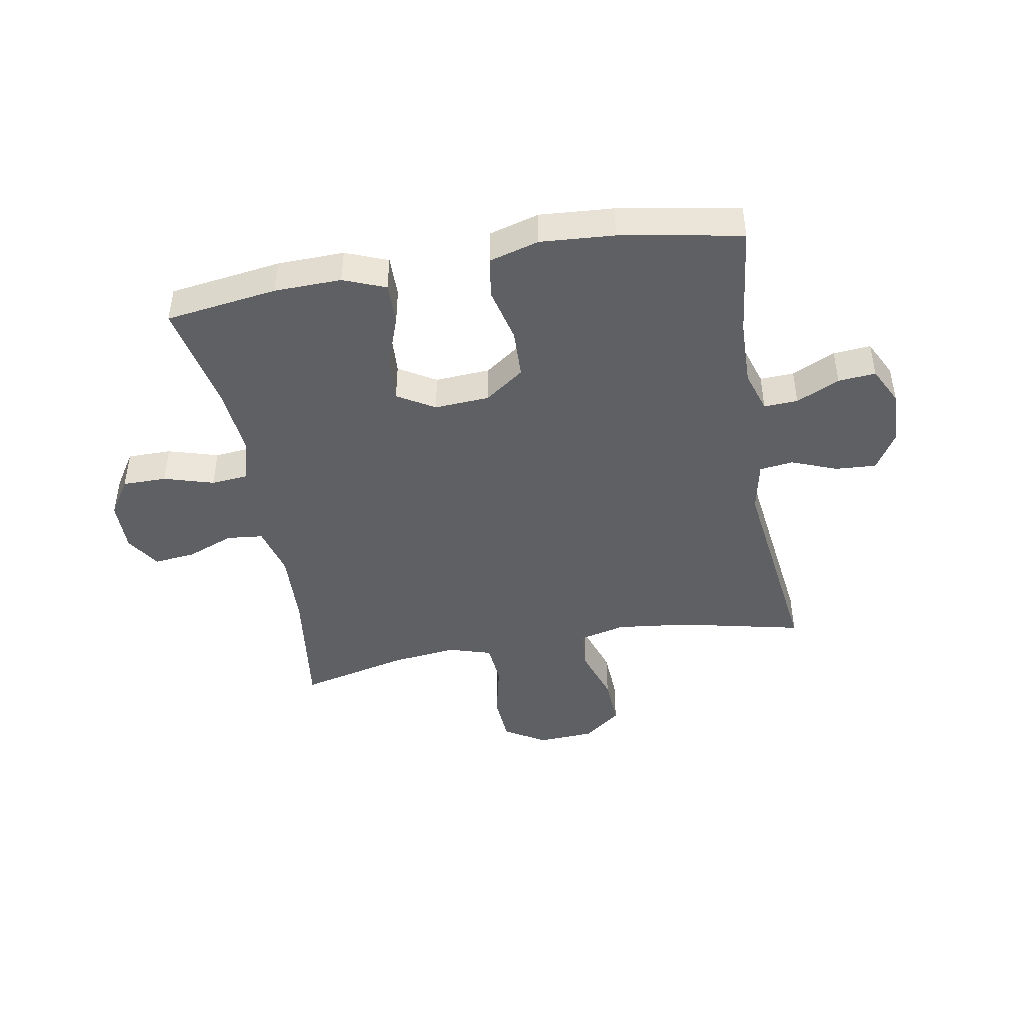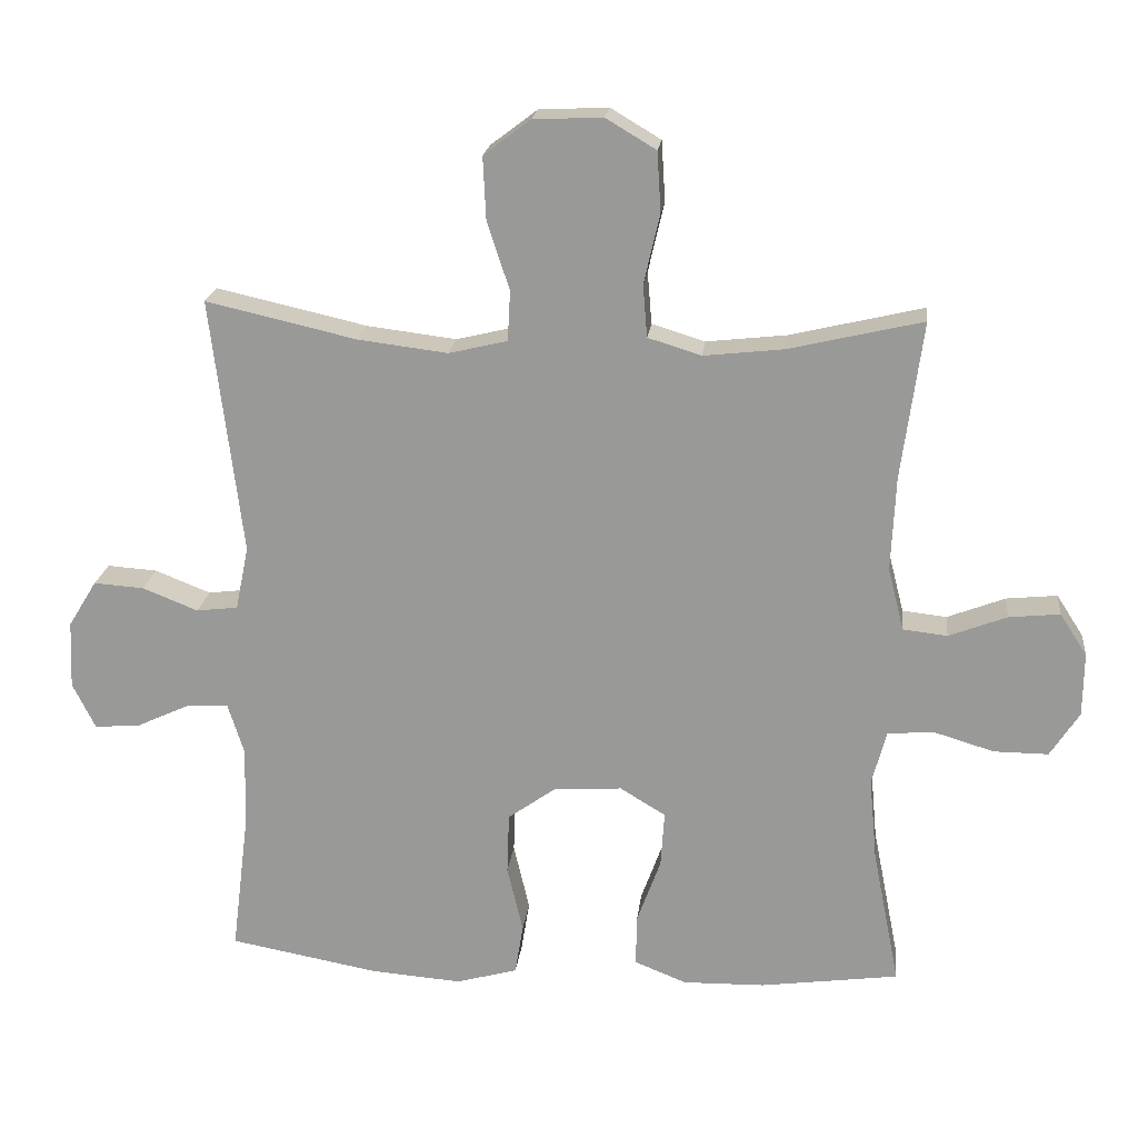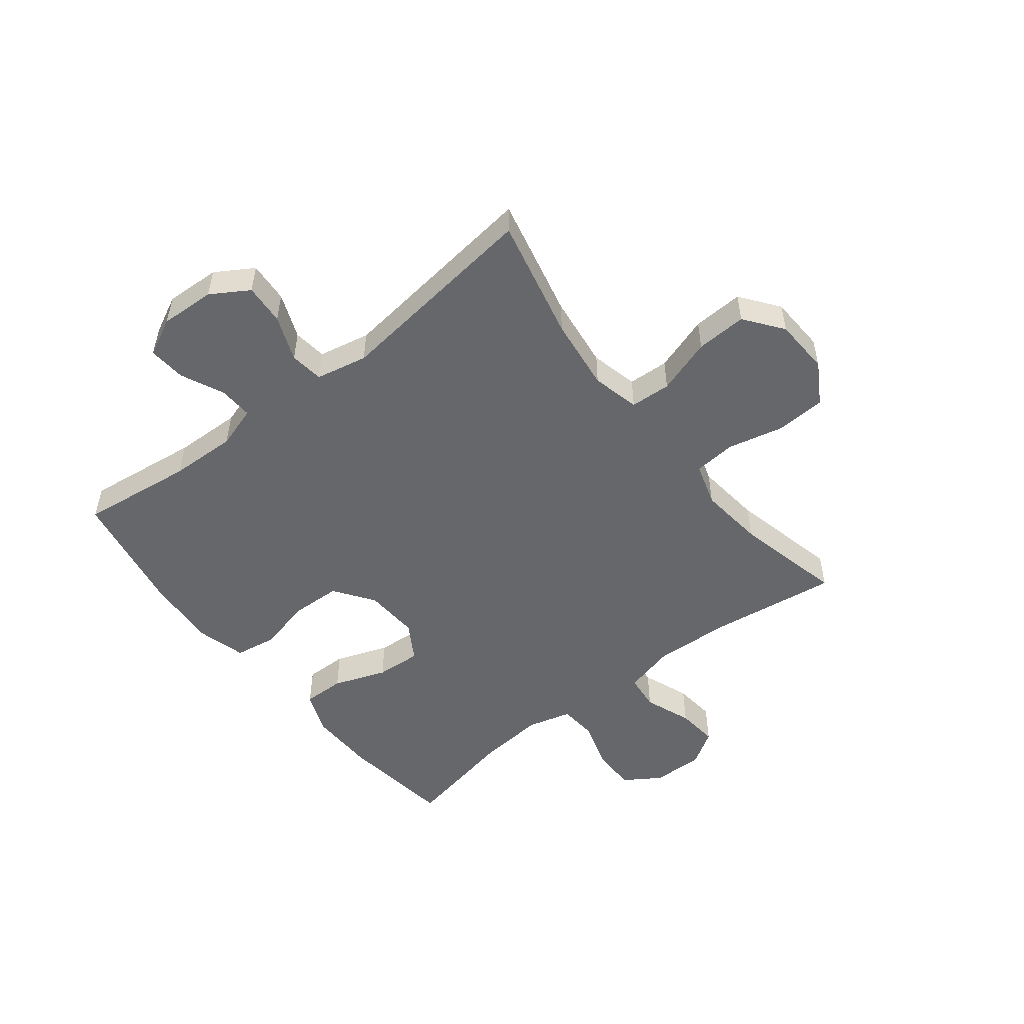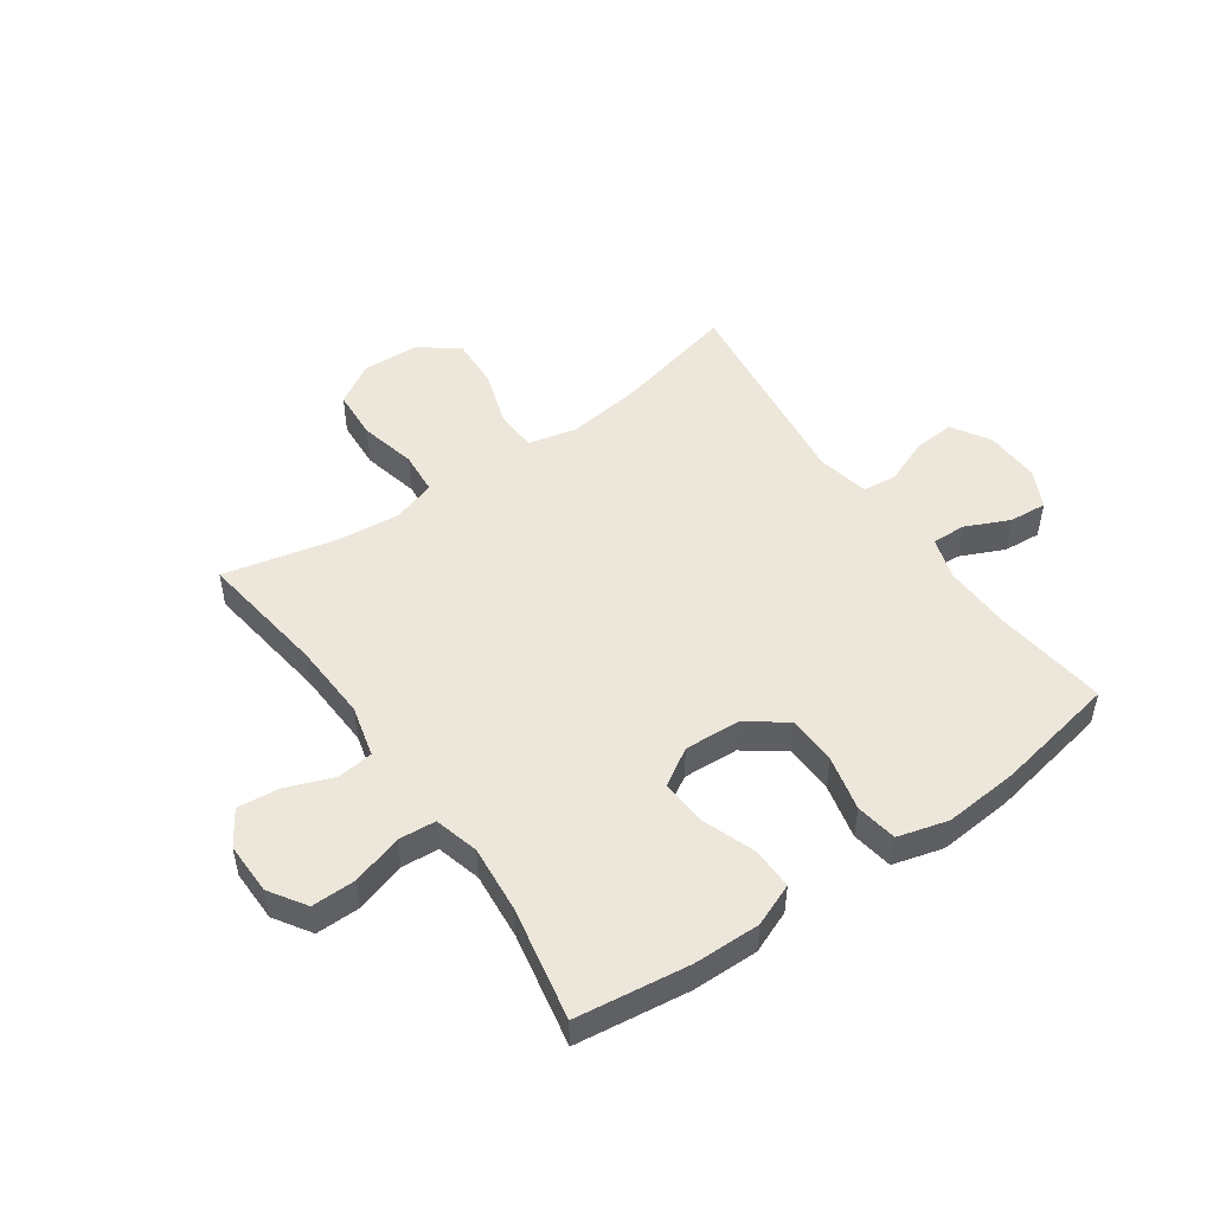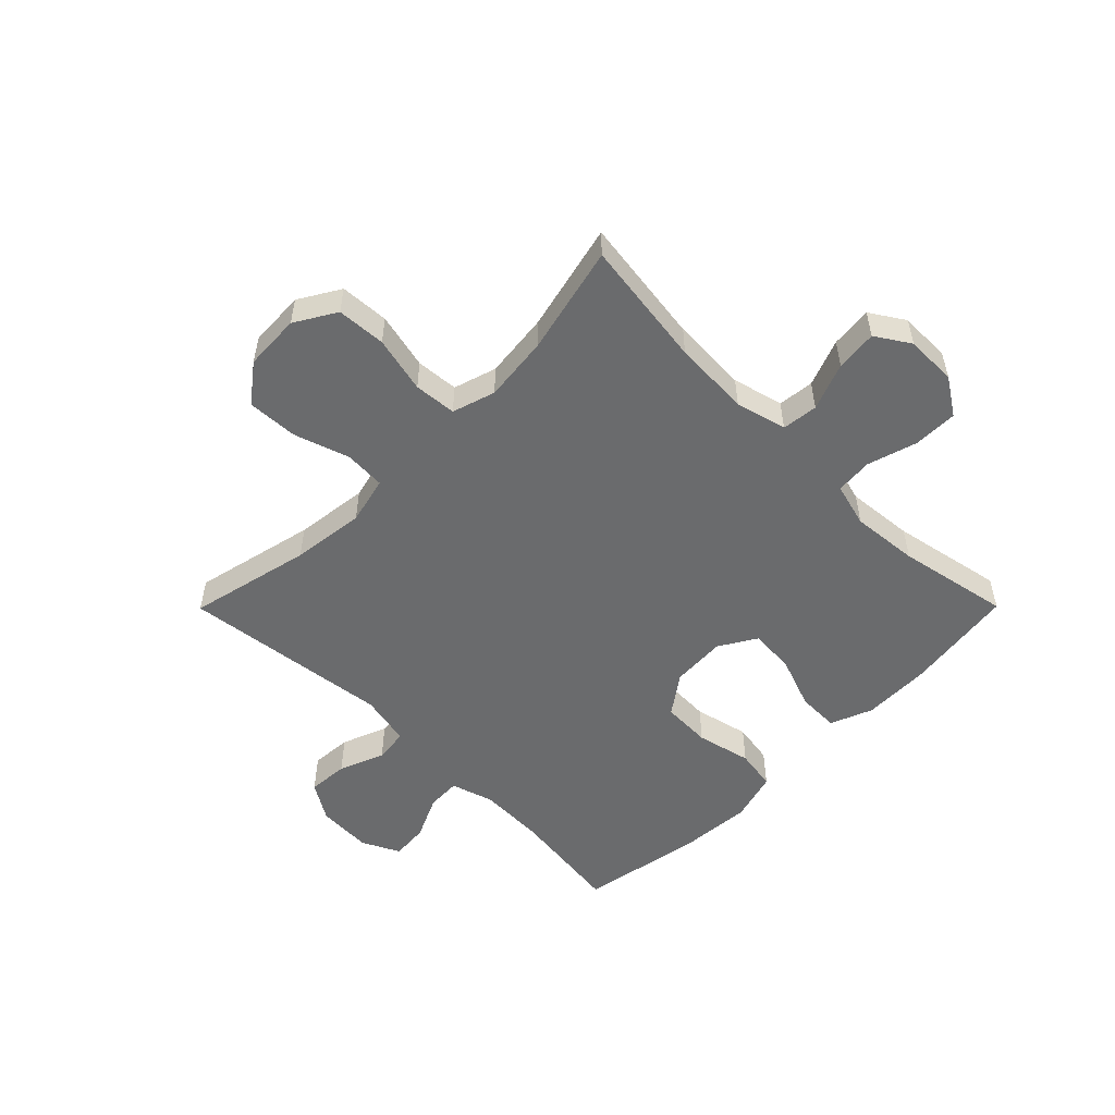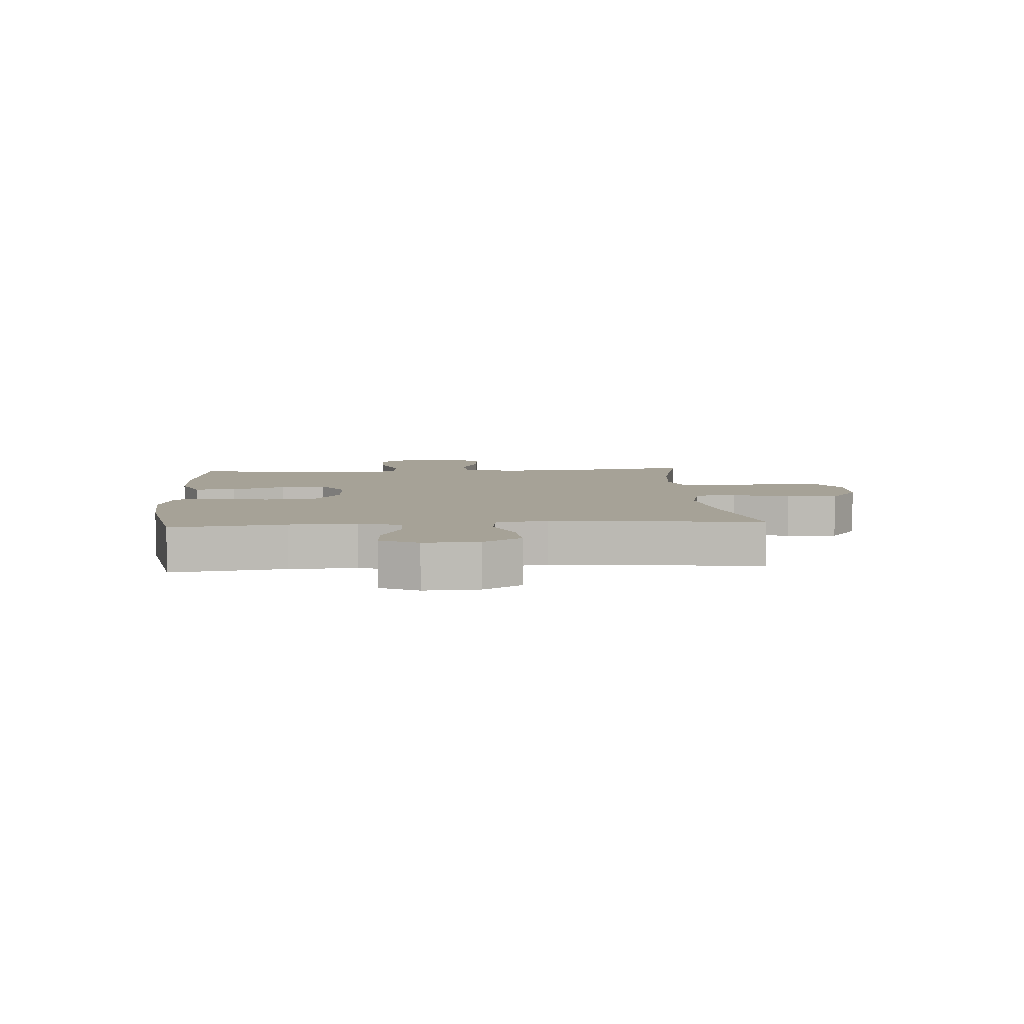
<metadata>
{"format":"obj","ext":"obj","renderer":"f3d","projection":"perspective","resolution":1024,"background":"white","views":[{"elev":-44.8,"azim":-169.7,"up":"+Y"},{"elev":20.0,"azim":6.4,"up":"+Z"},{"elev":-52.0,"azim":-51.9,"up":"+Y"},{"elev":50.5,"azim":144.9,"up":"+Y"},{"elev":-53.2,"azim":45.2,"up":"+Y"},{"elev":6.5,"azim":-94.4,"up":"+Y"}]}
</metadata>
<code>
o path3384
v -0.2862 0.0375 -0.5663
v -0.1569 0.0375 -0.5761
v -0.0694 0.0375 -0.5518
v -0.05767 0.0375 -0.4797
v -0.08033 0.0375 -0.3836
v -0.07721 0.0375 -0.2969
v -0.007973 0.0375 -0.2475
v 0.0885 0.0375 -0.2419
v 0.1535 0.0375 -0.2812
v 0.1483 0.0375 -0.3608
v 0.1143 0.0375 -0.4535
v 0.113 0.0375 -0.5267
v 0.187 0.0375 -0.5564
v 0.3041 0.0375 -0.5541
v 0.5016 0.0375 -0.5272
v 0.4628 0.0375 -0.3309
v 0.4519 0.0375 -0.2132
v 0.4726 0.0375 -0.1357
v 0.5379 0.0375 -0.1301
v 0.625 0.0375 -0.1564
v 0.7024 0.0375 -0.1568
v 0.7439 0.0375 -0.09277
v 0.745 0.0375 -0.002205
v 0.7064 0.0375 0.05782
v 0.6335 0.0375 0.0503
v 0.5508 0.0375 0.01843
v 0.4875 0.0375 0.02547
v 0.4647 0.0375 0.1147
v 0.4711 0.0375 0.2498
v 0.5016 0.0375 0.4747
v 0.3107 0.0375 0.4298
v 0.196 0.0375 0.4171
v 0.1204 0.0375 0.4406
v 0.1141 0.0375 0.5151
v 0.1371 0.0375 0.614
v 0.1317 0.0375 0.7002
v 0.05976 0.0375 0.7432
v -0.03904 0.0375 0.7384
v -0.1056 0.0375 0.6878
v -0.1014 0.0375 0.5989
v -0.06939 0.0375 0.5013
v -0.07321 0.0375 0.4299
v -0.1567 0.0375 0.4099
v -0.2852 0.0375 0.4257
v -0.5001 0.0375 0.4747
v -0.455 0.0375 0.1086
v -0.4738 0.0375 0.01788
v -0.533 0.0375 0.01067
v -0.6125 0.0375 0.04212
v -0.6843 0.0375 0.04696
v -0.7248 0.0375 -0.01901
v -0.729 0.0375 -0.1156
v -0.6962 0.0375 -0.1815
v -0.6305 0.0375 -0.176
v -0.5545 0.0375 -0.1408
v -0.4951 0.0375 -0.1383
v -0.472 0.0375 -0.2118
v -0.4755 0.0375 -0.3291
v -0.5001 0.0375 -0.5272
v -0.2862 -0.0375 -0.5663
v -0.1569 -0.0375 -0.5761
v -0.0694 -0.0375 -0.5518
v -0.05767 -0.0375 -0.4797
v -0.08033 -0.0375 -0.3836
v -0.07721 -0.0375 -0.2969
v -0.007973 -0.0375 -0.2475
v 0.0885 -0.0375 -0.2419
v 0.1535 -0.0375 -0.2812
v 0.1483 -0.0375 -0.3608
v 0.1143 -0.0375 -0.4535
v 0.113 -0.0375 -0.5267
v 0.187 -0.0375 -0.5564
v 0.3041 -0.0375 -0.5541
v 0.5016 -0.0375 -0.5272
v 0.4628 -0.0375 -0.3309
v 0.4519 -0.0375 -0.2132
v 0.4726 -0.0375 -0.1357
v 0.5379 -0.0375 -0.1301
v 0.625 -0.0375 -0.1564
v 0.7024 -0.0375 -0.1568
v 0.7439 -0.0375 -0.09277
v 0.745 -0.0375 -0.002205
v 0.7064 -0.0375 0.05782
v 0.6335 -0.0375 0.0503
v 0.5508 -0.0375 0.01843
v 0.4875 -0.0375 0.02547
v 0.4647 -0.0375 0.1147
v 0.4711 -0.0375 0.2498
v 0.5016 -0.0375 0.4747
v 0.3107 -0.0375 0.4298
v 0.196 -0.0375 0.4171
v 0.1204 -0.0375 0.4406
v 0.1141 -0.0375 0.5151
v 0.1371 -0.0375 0.614
v 0.1317 -0.0375 0.7002
v 0.05976 -0.0375 0.7432
v -0.03904 -0.0375 0.7384
v -0.1056 -0.0375 0.6878
v -0.1014 -0.0375 0.5989
v -0.06939 -0.0375 0.5013
v -0.07321 -0.0375 0.4299
v -0.1567 -0.0375 0.4099
v -0.2852 -0.0375 0.4257
v -0.5001 -0.0375 0.4747
v -0.455 -0.0375 0.1086
v -0.4738 -0.0375 0.01788
v -0.533 -0.0375 0.01067
v -0.6125 -0.0375 0.04212
v -0.6843 -0.0375 0.04696
v -0.7248 -0.0375 -0.01901
v -0.729 -0.0375 -0.1156
v -0.6962 -0.0375 -0.1815
v -0.6305 -0.0375 -0.176
v -0.5545 -0.0375 -0.1408
v -0.4951 -0.0375 -0.1383
v -0.472 -0.0375 -0.2118
v -0.4755 -0.0375 -0.3291
v -0.5001 -0.0375 -0.5272
v 0.7439 0.0375 -0.09277
v 0.745 0.0375 -0.002205
v 0.7064 0.0375 0.05782
v 0.7064 0.0375 0.05782
v 0.7024 0.0375 -0.1568
v 0.6335 0.0375 0.0503
v 0.625 0.0375 -0.1564
v 0.5508 0.0375 0.01843
v 0.5379 0.0375 -0.1301
v 0.4875 0.0375 0.02547
v 0.4875 0.0375 0.02547
v 0.4726 0.0375 -0.1357
v 0.4726 0.0375 -0.1357
v 0.4647 0.0375 0.1147
v 0.4711 0.0375 0.2498
v 0.5016 0.0375 0.4747
v 0.5016 0.0375 0.4747
v 0.5016 0.0375 -0.5272
v 0.5016 0.0375 -0.5272
v 0.4628 0.0375 -0.3309
v 0.4519 0.0375 -0.2132
v 0.3107 0.0375 0.4298
v 0.3041 0.0375 -0.5541
v 0.196 0.0375 0.4171
v 0.187 0.0375 -0.5564
v 0.1204 0.0375 0.4406
v 0.1204 0.0375 0.4406
v 0.113 0.0375 -0.5267
v 0.113 0.0375 -0.5267
v 0.1535 0.0375 -0.2812
v 0.1535 0.0375 -0.2812
v 0.1483 0.0375 -0.3608
v 0.0885 0.0375 -0.2419
v 0.1143 0.0375 -0.4535
v 0.1141 0.0375 0.5151
v 0.1371 0.0375 0.614
v 0.1317 0.0375 0.7002
v 0.05976 0.0375 0.7432
v -0.007973 0.0375 -0.2475
v -0.03904 0.0375 0.7384
v -0.07721 0.0375 -0.2969
v -0.1056 0.0375 0.6878
v -0.0694 0.0375 -0.5518
v -0.0694 0.0375 -0.5518
v -0.05767 0.0375 -0.4797
v -0.08033 0.0375 -0.3836
v -0.06939 0.0375 0.5013
v -0.07321 0.0375 0.4299
v -0.07321 0.0375 0.4299
v -0.1014 0.0375 0.5989
v -0.1569 0.0375 -0.5761
v -0.1567 0.0375 0.4099
v -0.2852 0.0375 0.4257
v -0.2862 0.0375 -0.5663
v -0.455 0.0375 0.1086
v -0.4738 0.0375 0.01788
v -0.4738 0.0375 0.01788
v -0.472 0.0375 -0.2118
v -0.4755 0.0375 -0.3291
v -0.4951 0.0375 -0.1383
v -0.4951 0.0375 -0.1383
v -0.533 0.0375 0.01067
v -0.5001 0.0375 0.4747
v -0.5001 0.0375 0.4747
v -0.5001 0.0375 -0.5272
v -0.5001 0.0375 -0.5272
v -0.5545 0.0375 -0.1408
v -0.6125 0.0375 0.04212
v -0.6305 0.0375 -0.176
v -0.6843 0.0375 0.04696
v -0.6843 0.0375 0.04696
v -0.6962 0.0375 -0.1815
v -0.6962 0.0375 -0.1815
v -0.7248 0.0375 -0.01901
v -0.729 0.0375 -0.1156
v 0.7439 -0.0375 -0.09277
v 0.745 -0.0375 -0.002205
v 0.7064 -0.0375 0.05782
v 0.7064 -0.0375 0.05782
v 0.7024 -0.0375 -0.1568
v 0.6335 -0.0375 0.0503
v 0.625 -0.0375 -0.1564
v 0.5508 -0.0375 0.01843
v 0.5379 -0.0375 -0.1301
v 0.4875 -0.0375 0.02547
v 0.4875 -0.0375 0.02547
v 0.4726 -0.0375 -0.1357
v 0.4726 -0.0375 -0.1357
v 0.4647 -0.0375 0.1147
v 0.4711 -0.0375 0.2498
v 0.5016 -0.0375 0.4747
v 0.5016 -0.0375 0.4747
v 0.5016 -0.0375 -0.5272
v 0.5016 -0.0375 -0.5272
v 0.4628 -0.0375 -0.3309
v 0.4519 -0.0375 -0.2132
v 0.3107 -0.0375 0.4298
v 0.3041 -0.0375 -0.5541
v 0.196 -0.0375 0.4171
v 0.187 -0.0375 -0.5564
v 0.1204 -0.0375 0.4406
v 0.1204 -0.0375 0.4406
v 0.113 -0.0375 -0.5267
v 0.113 -0.0375 -0.5267
v 0.1535 -0.0375 -0.2812
v 0.1535 -0.0375 -0.2812
v 0.1483 -0.0375 -0.3608
v 0.0885 -0.0375 -0.2419
v 0.1143 -0.0375 -0.4535
v 0.1141 -0.0375 0.5151
v 0.1371 -0.0375 0.614
v 0.1317 -0.0375 0.7002
v 0.05976 -0.0375 0.7432
v -0.007973 -0.0375 -0.2475
v -0.03904 -0.0375 0.7384
v -0.07721 -0.0375 -0.2969
v -0.1056 -0.0375 0.6878
v -0.0694 -0.0375 -0.5518
v -0.0694 -0.0375 -0.5518
v -0.05767 -0.0375 -0.4797
v -0.08033 -0.0375 -0.3836
v -0.06939 -0.0375 0.5013
v -0.07321 -0.0375 0.4299
v -0.07321 -0.0375 0.4299
v -0.1014 -0.0375 0.5989
v -0.1569 -0.0375 -0.5761
v -0.1567 -0.0375 0.4099
v -0.2852 -0.0375 0.4257
v -0.2862 -0.0375 -0.5663
v -0.455 -0.0375 0.1086
v -0.4738 -0.0375 0.01788
v -0.4738 -0.0375 0.01788
v -0.472 -0.0375 -0.2118
v -0.4755 -0.0375 -0.3291
v -0.4951 -0.0375 -0.1383
v -0.4951 -0.0375 -0.1383
v -0.533 -0.0375 0.01067
v -0.5001 -0.0375 0.4747
v -0.5001 -0.0375 0.4747
v -0.5001 -0.0375 -0.5272
v -0.5001 -0.0375 -0.5272
v -0.5545 -0.0375 -0.1408
v -0.6125 -0.0375 0.04212
v -0.6305 -0.0375 -0.176
v -0.6843 -0.0375 0.04696
v -0.6843 -0.0375 0.04696
v -0.6962 -0.0375 -0.1815
v -0.6962 -0.0375 -0.1815
v -0.7248 -0.0375 -0.01901
v -0.729 -0.0375 -0.1156
f 229 243 228
f 233 243 231
f 253 251 234
f 218 227 221
f 267 260 261
f 213 225 216
f 203 202 201
f 239 244 238
f 218 225 227
f 262 268 265
f 260 267 262
f 232 249 234
f 226 223 205
f 215 217 208
f 246 248 245
f 207 226 203
f 245 248 232
f 261 260 255
f 225 218 216
f 194 199 200
f 240 228 243
f 245 232 241
f 252 234 251
f 194 200 198
f 238 244 236
f 214 223 213
f 247 239 252
f 247 244 239
f 202 203 205
f 247 252 258
f 199 195 196
f 208 217 207
f 249 253 234
f 205 223 214
f 217 226 207
f 248 249 232
f 200 201 202
f 231 243 229
f 213 216 211
f 234 252 239
f 235 243 233
f 215 208 209
f 194 195 199
f 228 240 219
f 219 226 217
f 241 232 226
f 241 226 219
f 263 267 261
f 240 241 219
f 203 226 205
f 248 246 256
f 201 200 199
f 268 262 267
f 255 253 249
f 230 231 229
f 223 225 213
f 253 255 260
f 22 23 82 81
f 23 122 197 82
f 21 22 81 80
f 24 25 84 83
f 20 21 80 79
f 25 26 85 84
f 19 20 79 78
f 26 129 204 85
f 131 19 78 206
f 27 28 87 86
f 29 135 210 88
f 137 16 75 212
f 17 18 77 76
f 28 29 88 87
f 16 17 76 75
f 30 31 90 89
f 14 15 74 73
f 31 32 91 90
f 13 14 73 72
f 32 145 220 91
f 147 13 72 222
f 149 10 69 224
f 8 9 68 67
f 11 12 71 70
f 10 11 70 69
f 34 35 94 93
f 35 36 95 94
f 36 37 96 95
f 33 34 93 92
f 7 8 67 66
f 37 38 97 96
f 6 7 66 65
f 38 39 98 97
f 162 4 63 237
f 4 5 64 63
f 41 167 242 100
f 40 41 100 99
f 39 40 99 98
f 2 3 62 61
f 42 43 102 101
f 5 6 65 64
f 43 44 103 102
f 1 2 61 60
f 46 175 250 105
f 57 58 117 116
f 179 57 116 254
f 47 48 107 106
f 182 46 105 257
f 44 45 104 103
f 184 1 60 259
f 58 59 118 117
f 55 56 115 114
f 48 49 108 107
f 54 55 114 113
f 49 189 264 108
f 191 54 113 266
f 50 51 110 109
f 52 53 112 111
f 51 52 111 110
f 154 153 168
f 158 156 168
f 178 159 176
f 143 146 152
f 192 186 185
f 138 141 150
f 128 126 127
f 164 163 169
f 143 152 150
f 187 190 193
f 185 187 192
f 157 159 174
f 151 130 148
f 140 133 142
f 171 170 173
f 132 128 151
f 170 157 173
f 186 180 185
f 150 141 143
f 119 125 124
f 165 168 153
f 170 166 157
f 177 176 159
f 119 123 125
f 163 161 169
f 139 138 148
f 172 177 164
f 172 164 169
f 127 130 128
f 172 183 177
f 124 121 120
f 133 132 142
f 174 159 178
f 130 139 148
f 142 132 151
f 173 157 174
f 125 127 126
f 156 154 168
f 138 136 141
f 159 164 177
f 160 158 168
f 140 134 133
f 119 124 120
f 153 144 165
f 144 142 151
f 166 151 157
f 166 144 151
f 188 186 192
f 165 144 166
f 128 130 151
f 173 181 171
f 126 124 125
f 193 192 187
f 180 174 178
f 155 154 156
f 148 138 150
f 178 185 180

</code>
